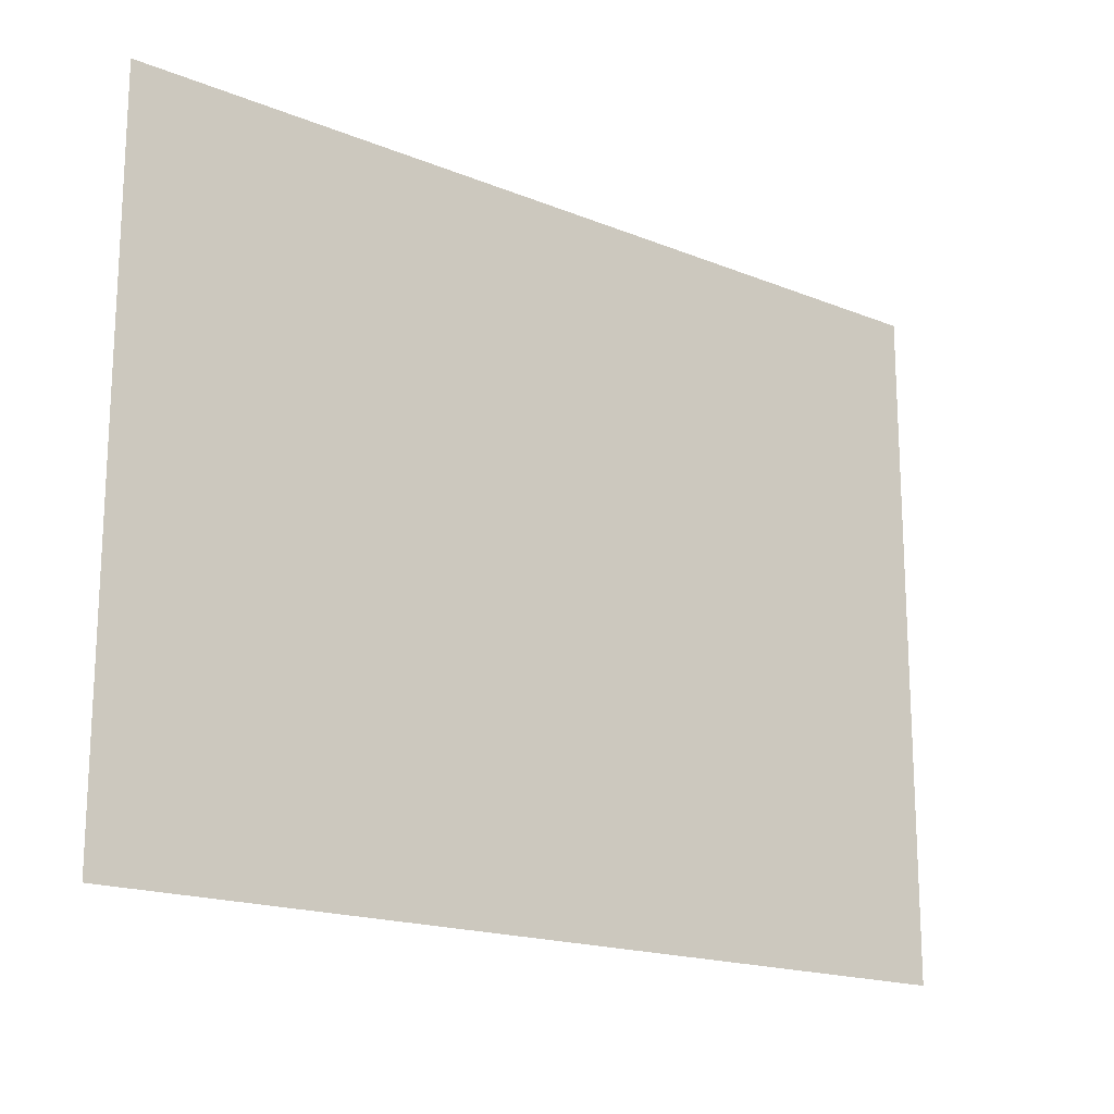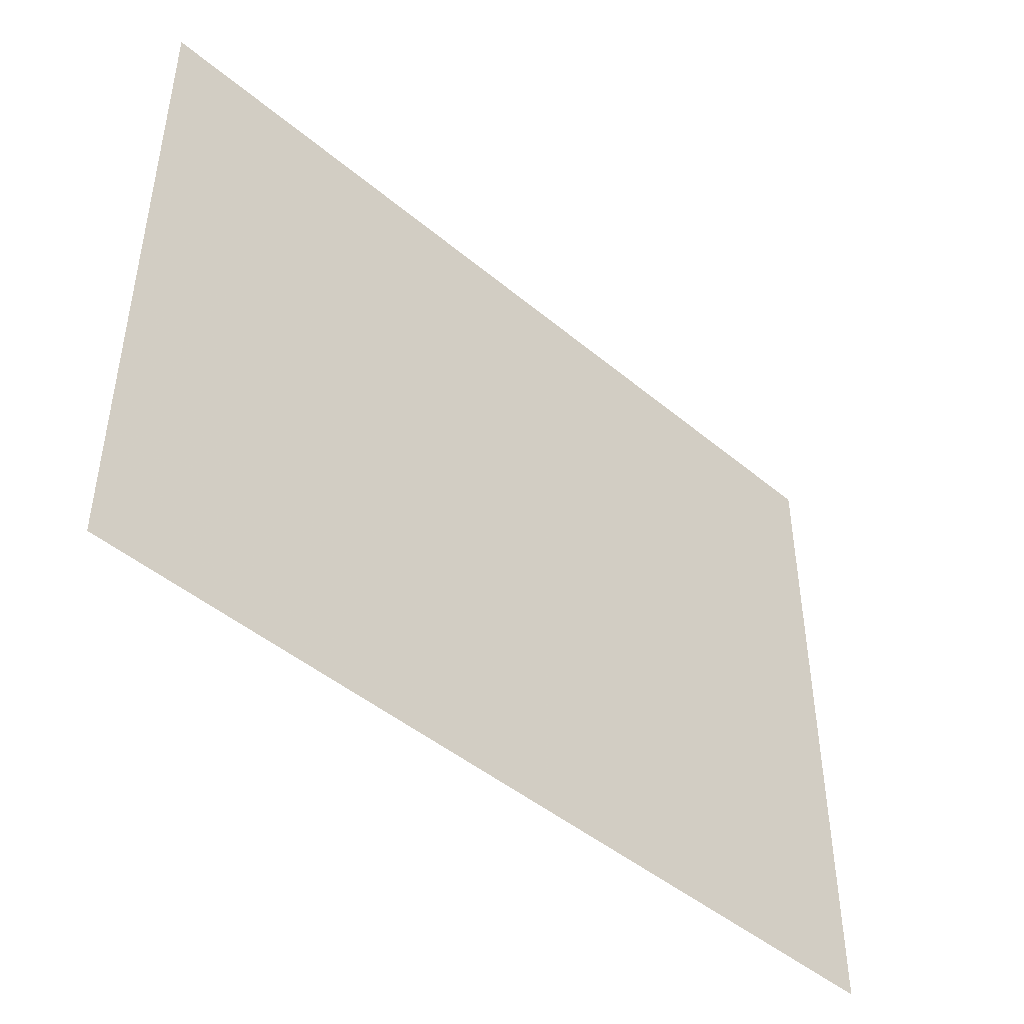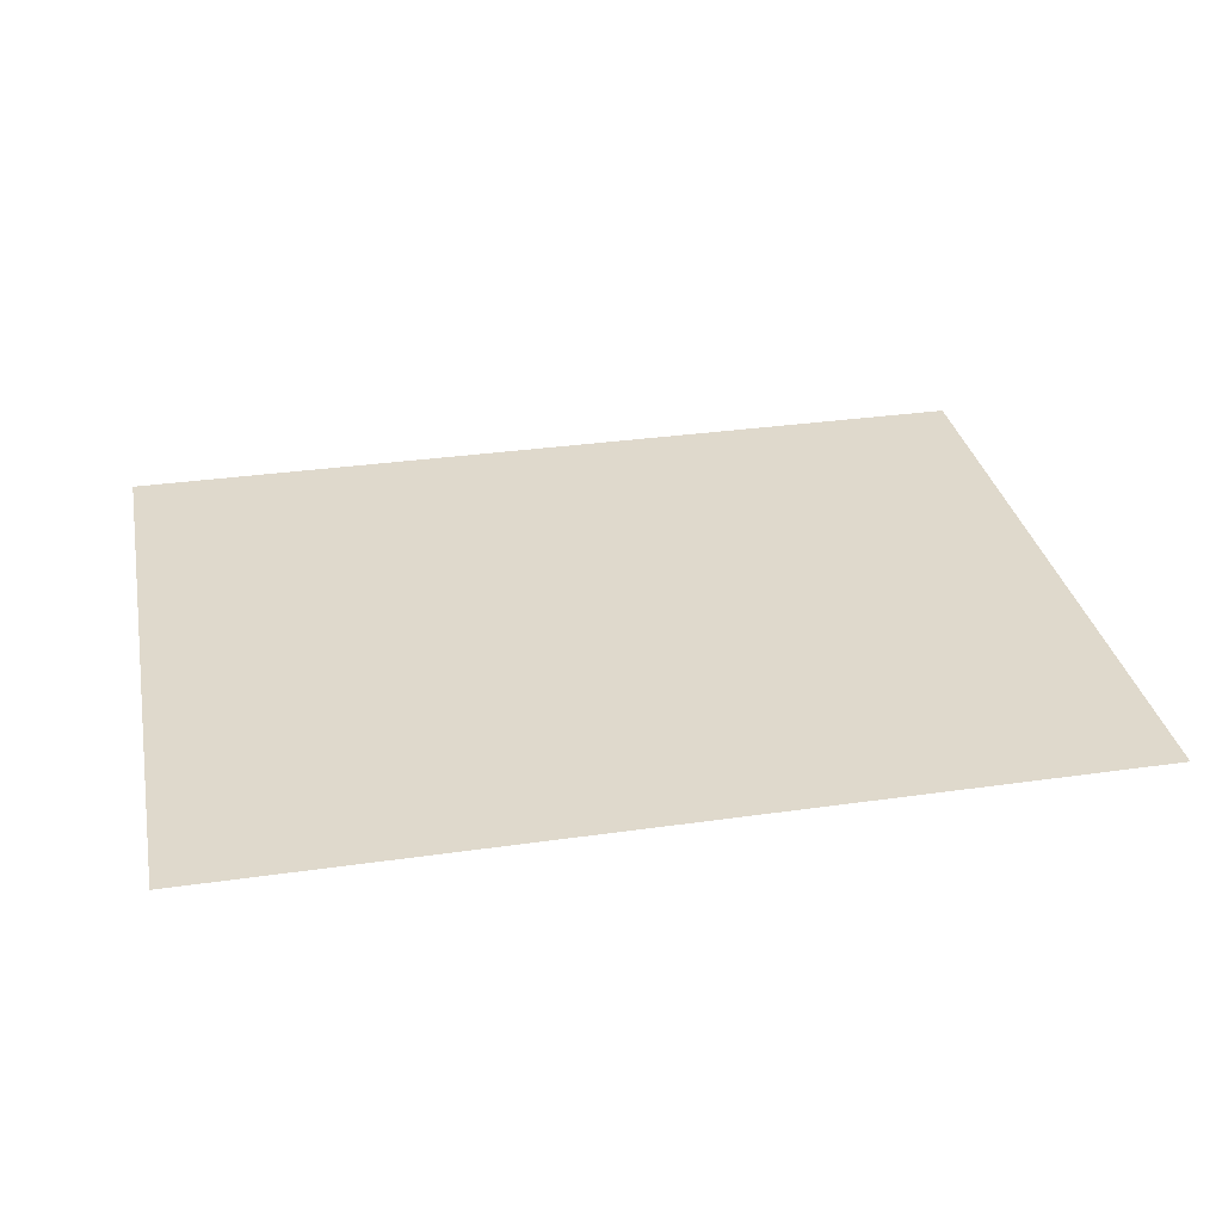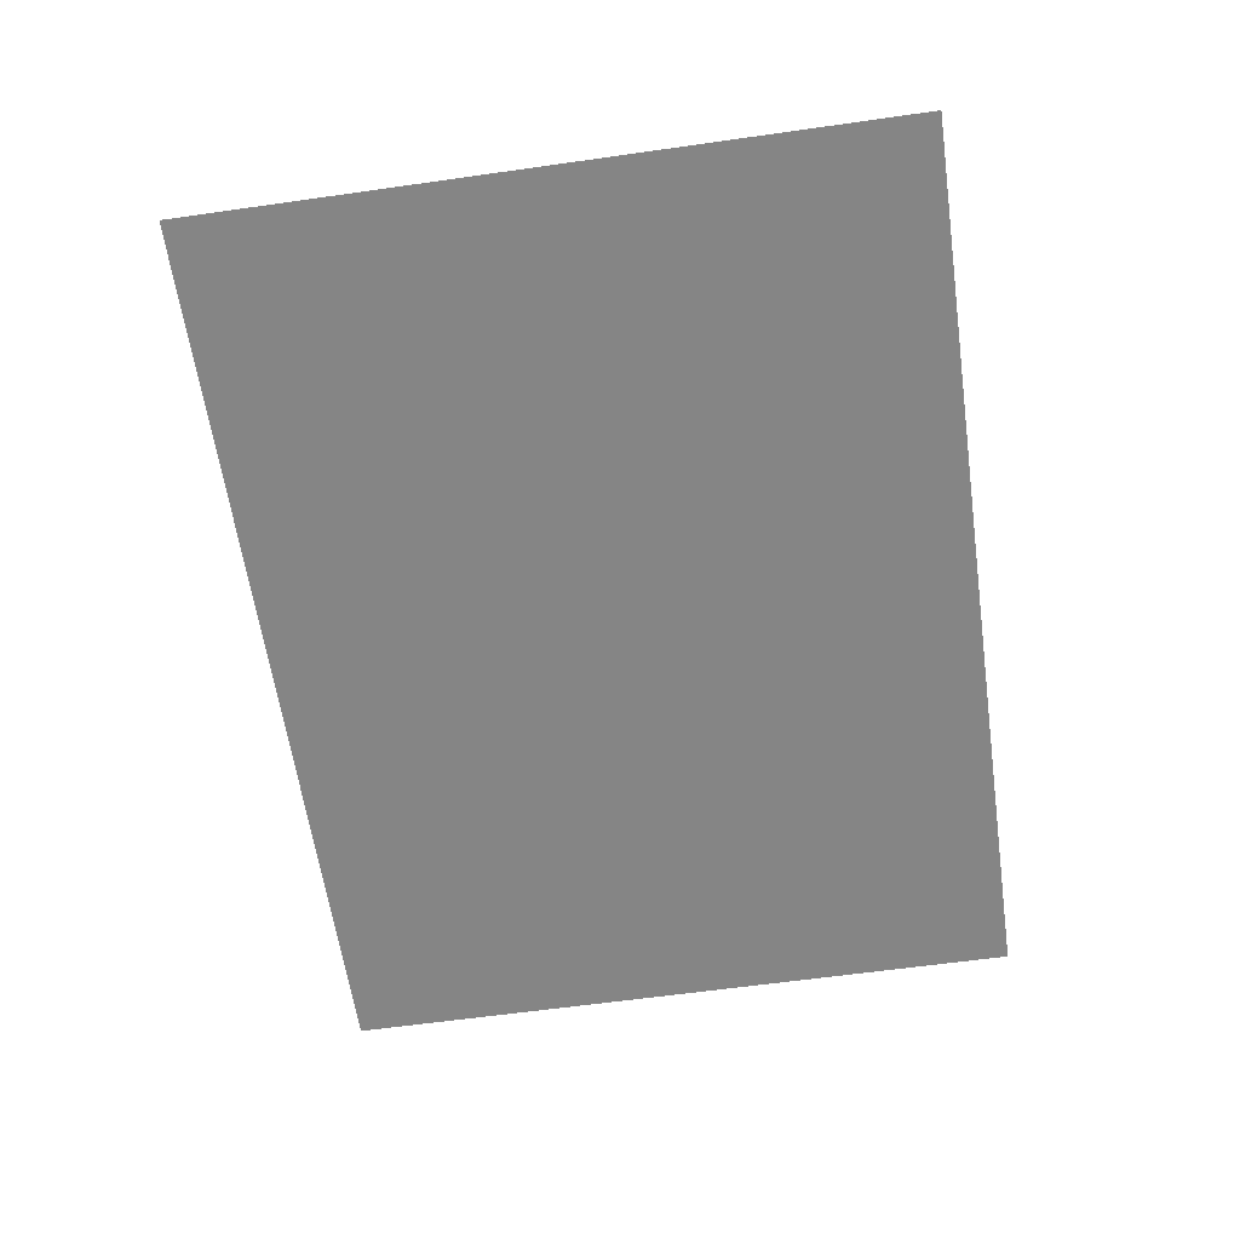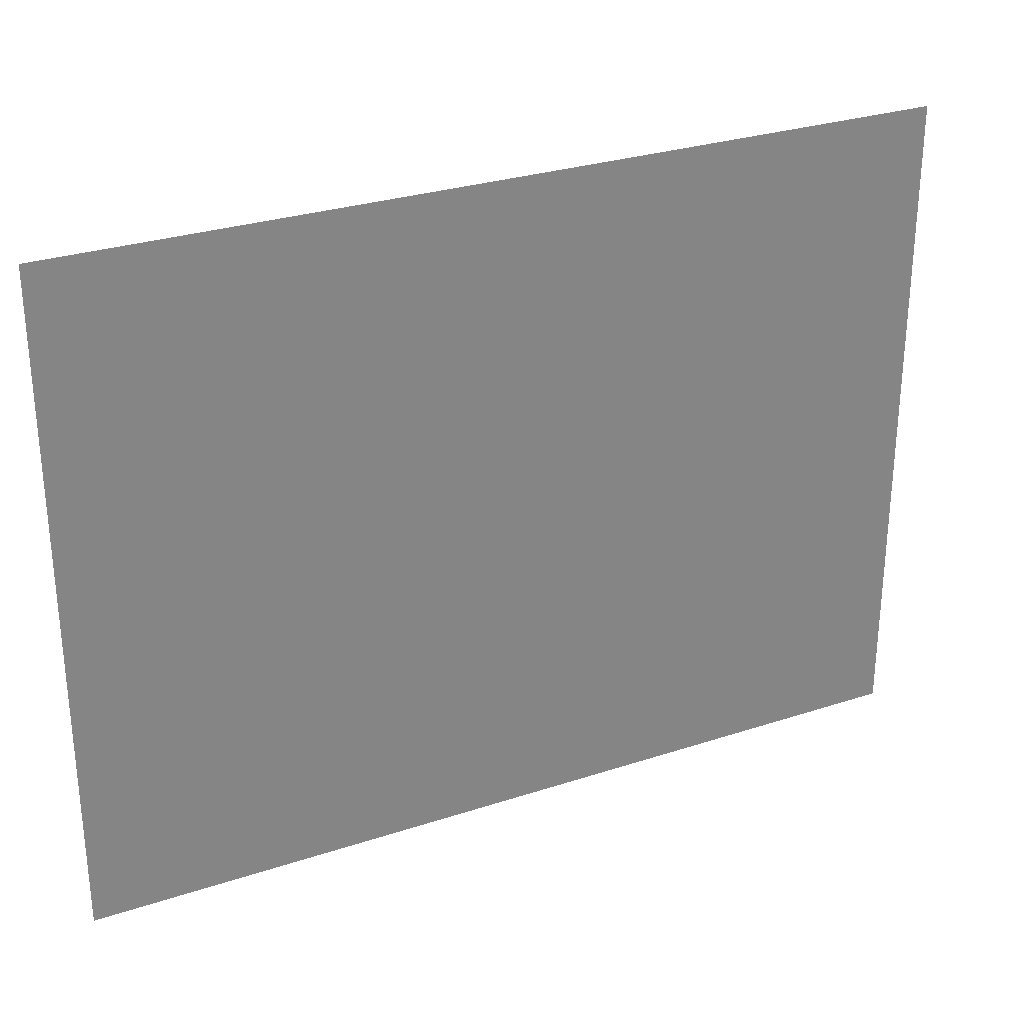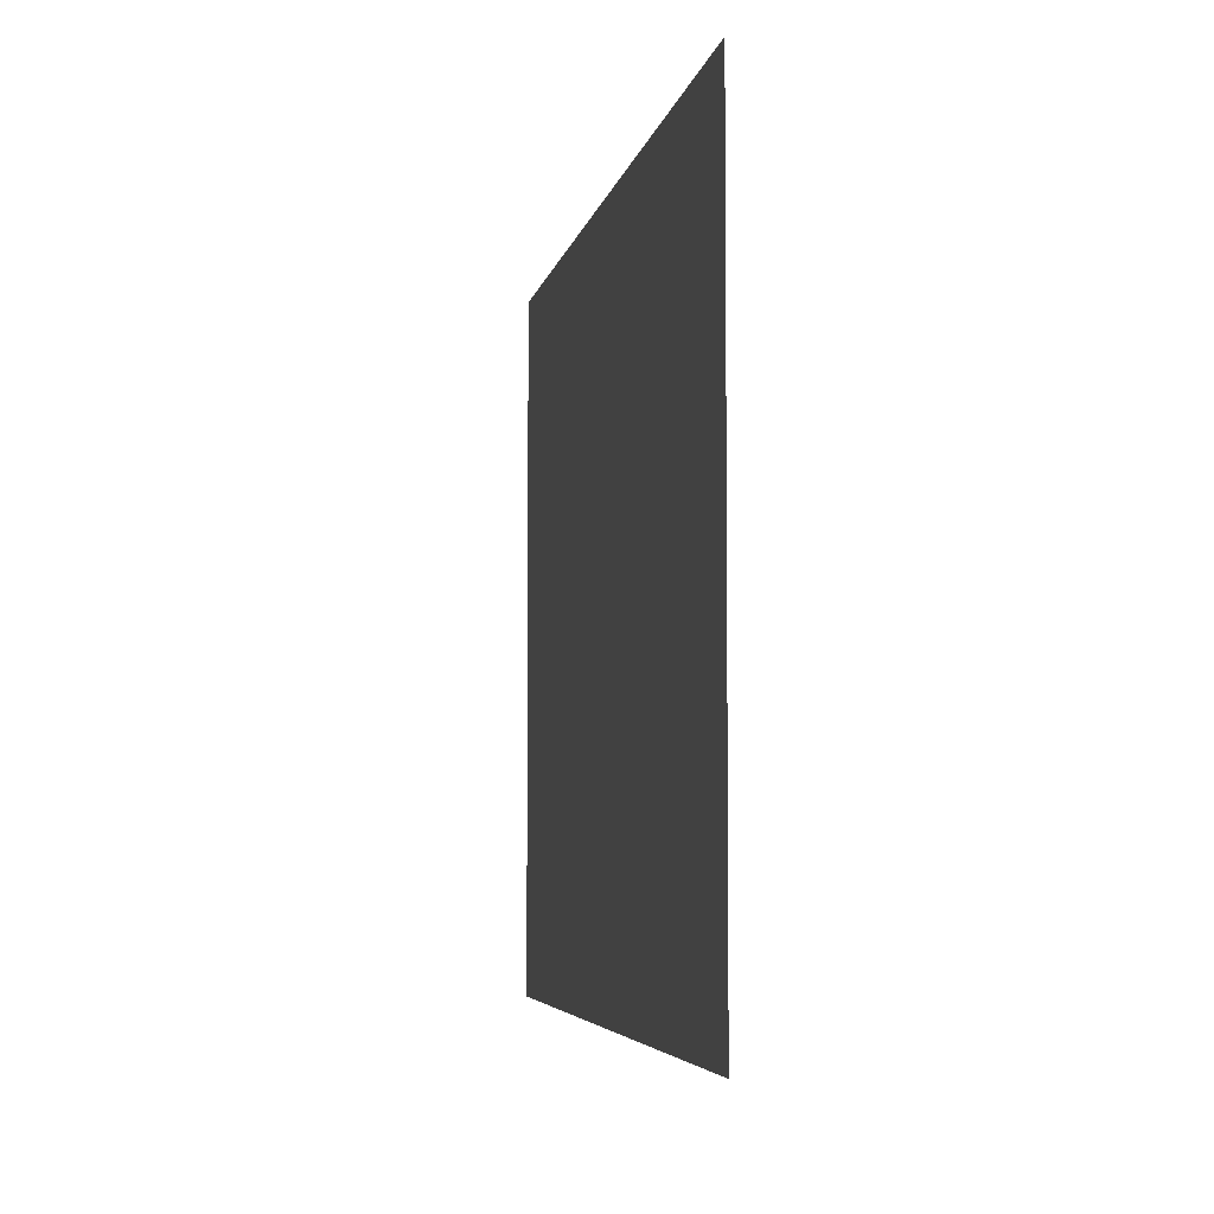
<metadata>
{"format":"obj","ext":"obj","renderer":"f3d","projection":"perspective","resolution":1024,"background":"white","views":[{"elev":-17.6,"azim":-38.7,"up":"+Y"},{"elev":-45.9,"azim":-43.8,"up":"+Y"},{"elev":32.3,"azim":-11.3,"up":"+Z"},{"elev":-61.7,"azim":-81.8,"up":"+Z"},{"elev":29.0,"azim":153.9,"up":"+Y"},{"elev":-4.9,"azim":80.0,"up":"+Y"}]}
</metadata>
<code>
g [eyeR] eye closed
v 0.125 -0.095 0
v 0.125 0.095 0
v -0.125 0.095 0
v -0.125 -0.095 0
g [eyeR] eye closed_0
f 1 4 2
f 2 4 3

</code>
